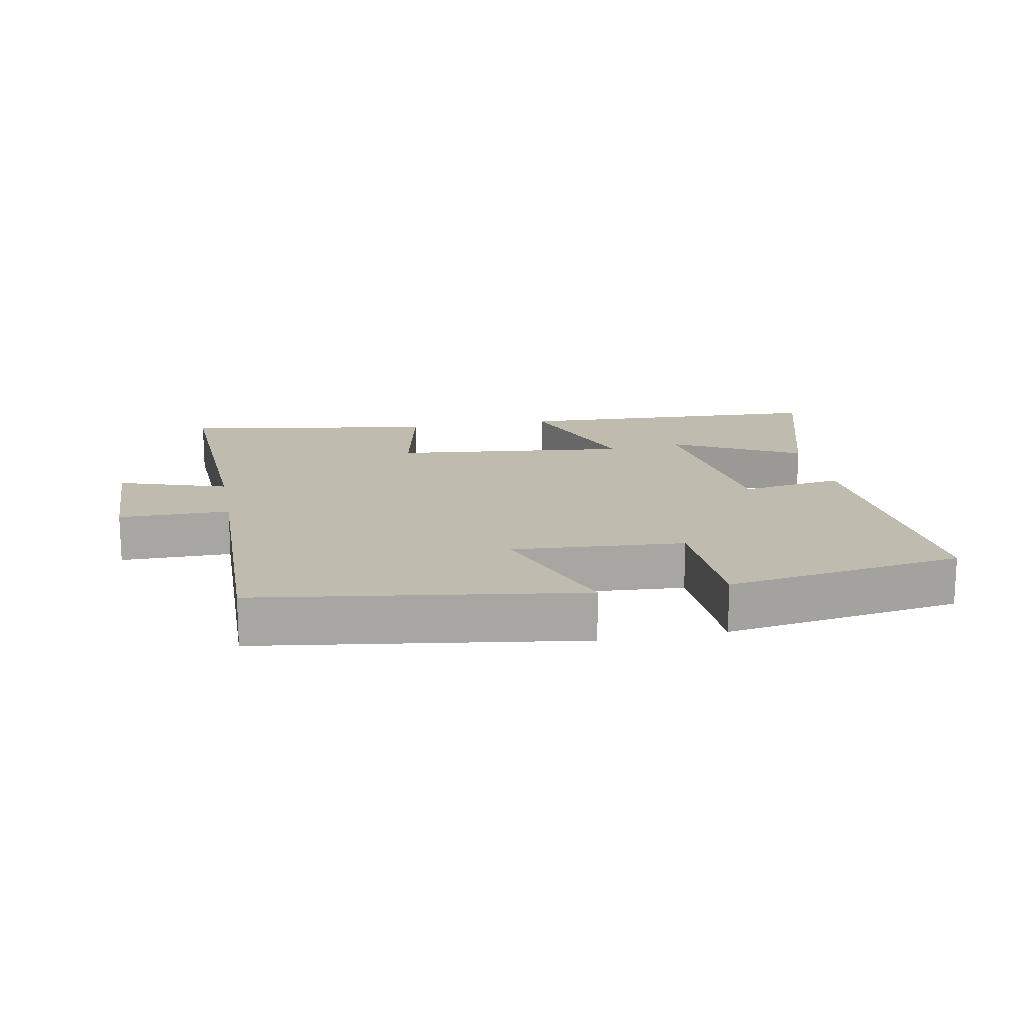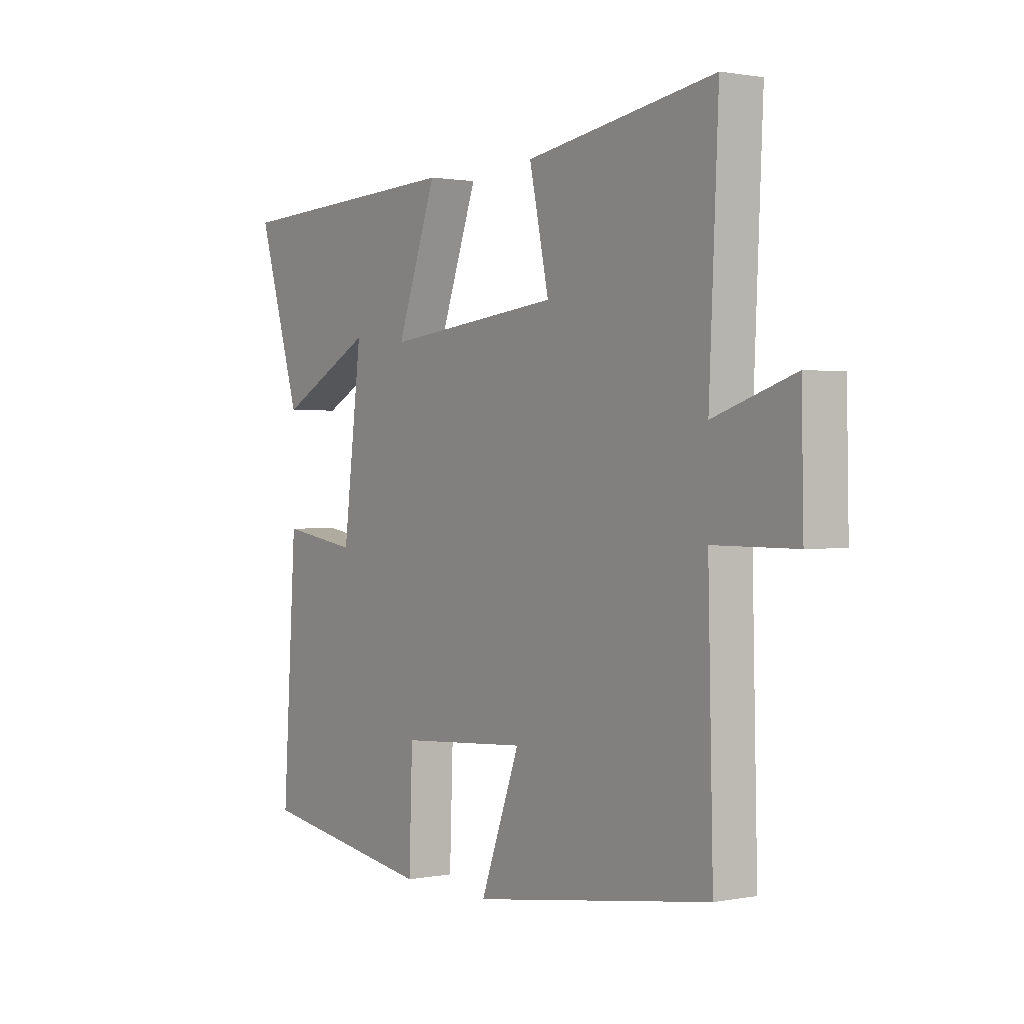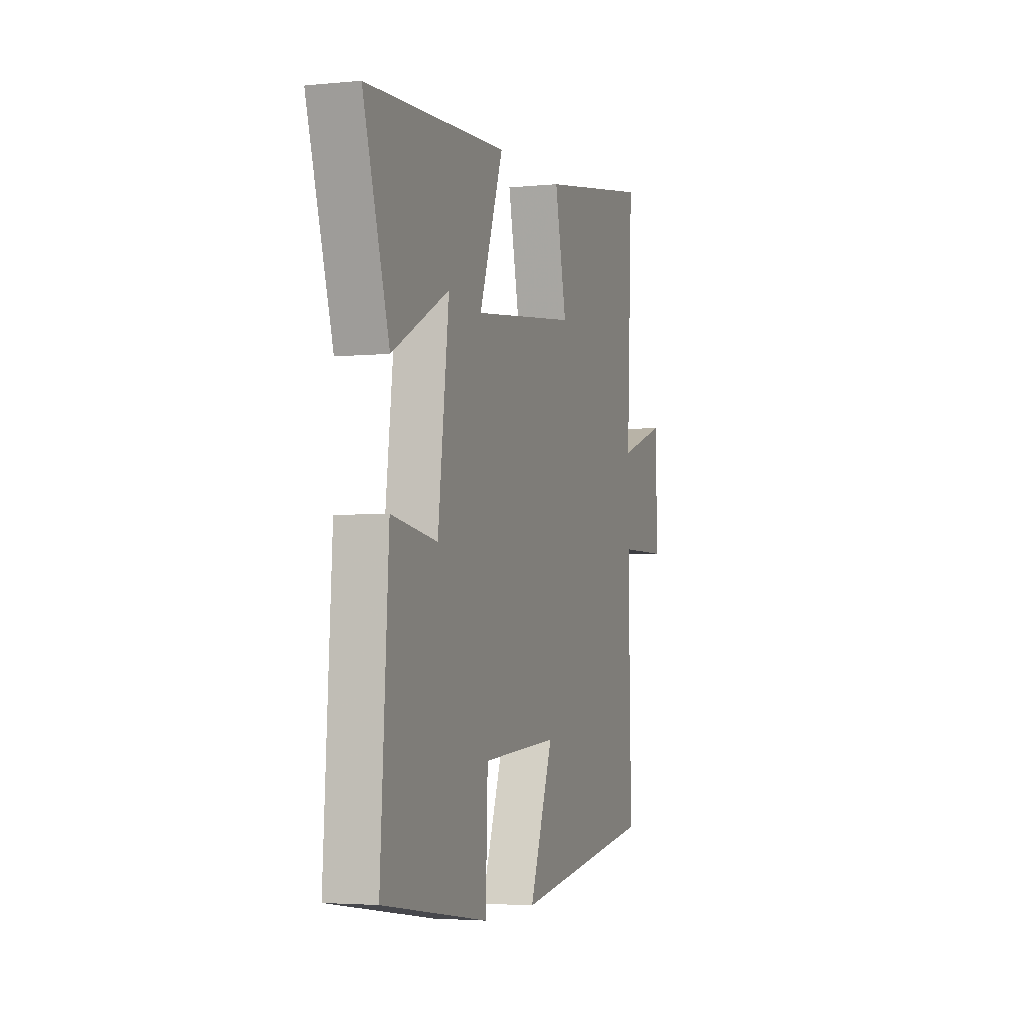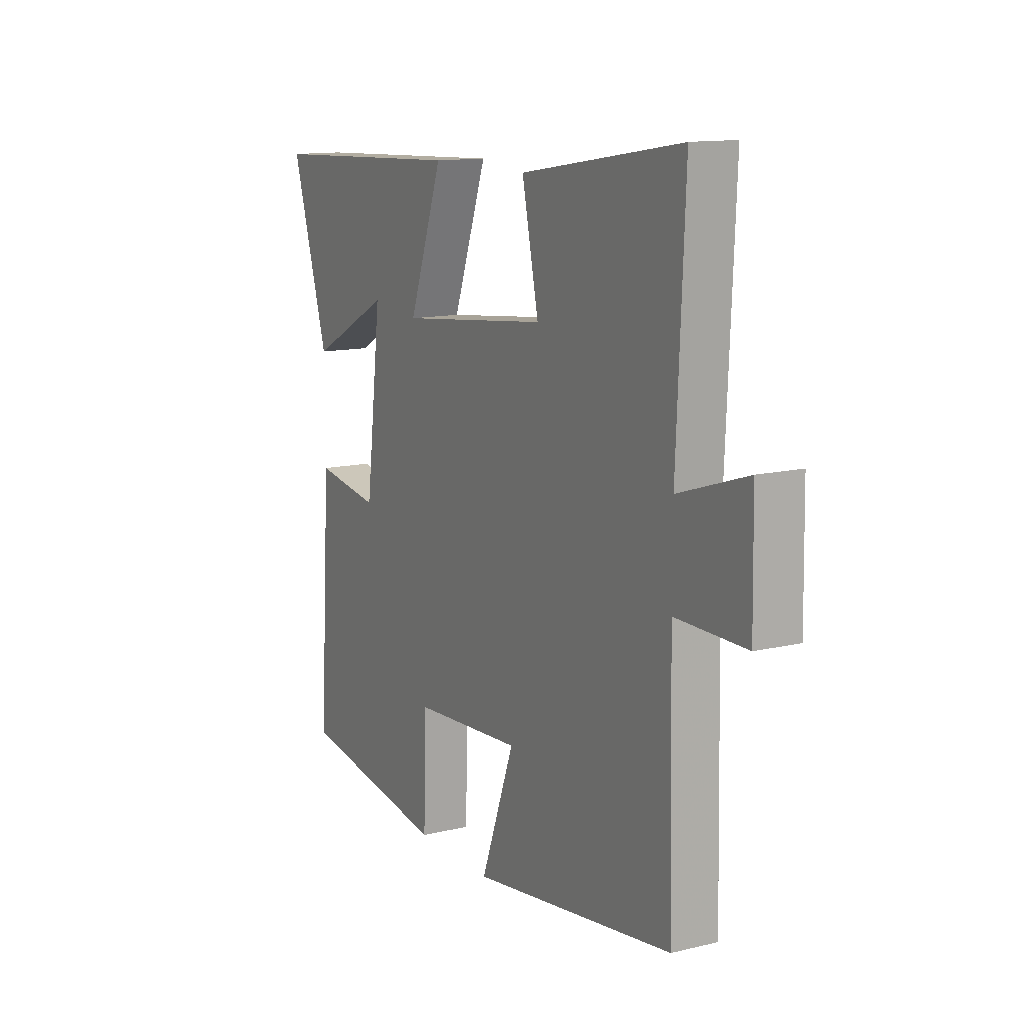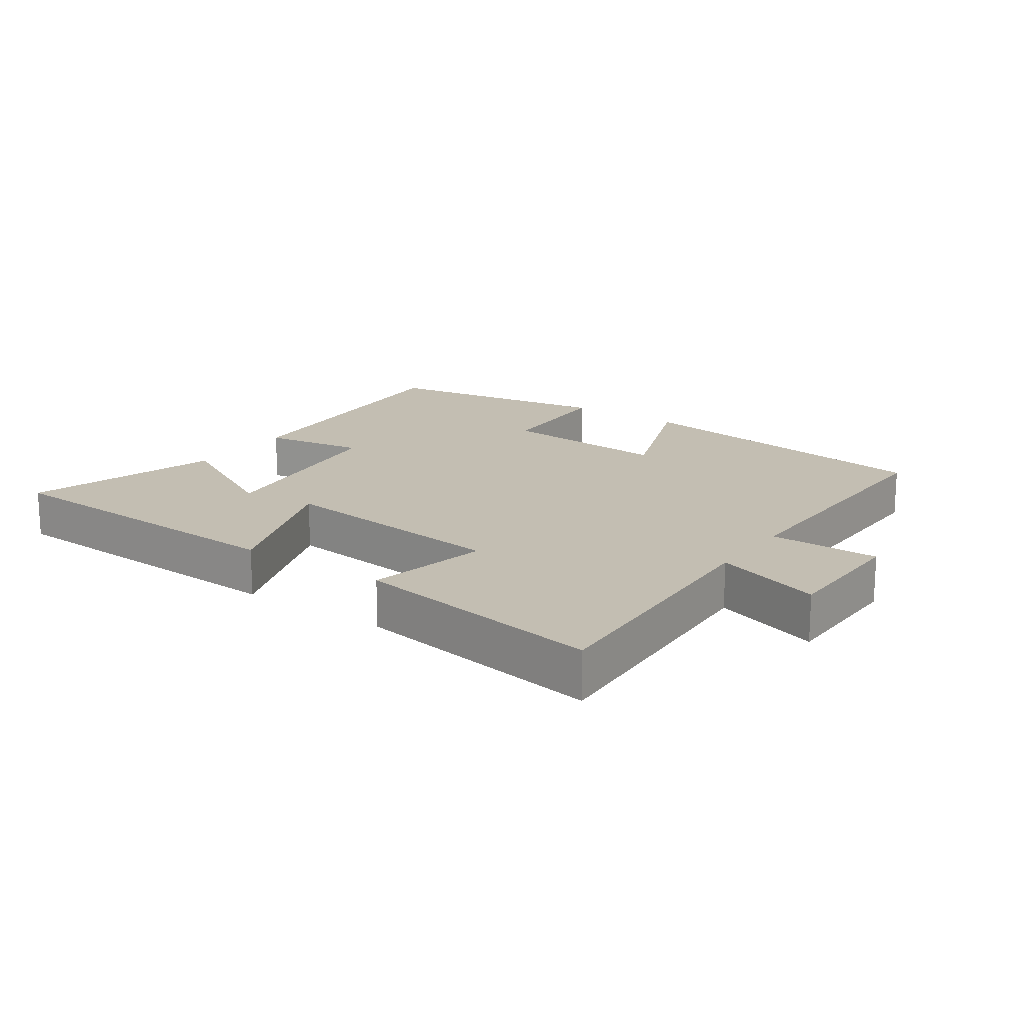
<metadata>
{"format":"obj","ext":"obj","renderer":"f3d","projection":"perspective","resolution":1024,"background":"white","views":[{"elev":16.2,"azim":169.2,"up":"+Y"},{"elev":1.1,"azim":55.0,"up":"+Z"},{"elev":-3.5,"azim":-71.3,"up":"+Z"},{"elev":12.9,"azim":61.2,"up":"+Z"},{"elev":17.3,"azim":34.8,"up":"+Y"}]}
</metadata>
<code>
v -0.528 0.07 -0.444
v -0.5 0.07 -0.003
v -0.343 0.07 -0.028
v -0.305 0.07 0.284
v -0.5 0.07 0.181
v -0.589 0.07 0.478
v -0.106 0.07 0.5
v -0.188 0.07 0.272
v 0.172 0.07 0.312
v 0.132 0.07 0.5
v 0.519 0.07 0.562
v 0.5 0.07 0.149
v 0.665 0.07 0.203
v 0.669 0.07 -0.001
v 0.5 0.07 -0.001
v 0.51 0.07 -0.429
v 0.021 0.07 -0.5
v 0.102 0.07 -0.281
v -0.16 0.07 -0.299
v -0.167 0.07 -0.5
v -0.528 0 -0.444
v -0.5 0 -0.003
v -0.343 0 -0.028
v -0.305 0 0.284
v -0.5 0 0.181
v -0.589 0 0.478
v -0.106 0 0.5
v -0.188 0 0.272
v 0.172 0 0.312
v 0.132 0 0.5
v 0.519 0 0.562
v 0.5 0 0.149
v 0.665 0 0.203
v 0.669 0 -0.001
v 0.5 0 -0.001
v 0.51 0 -0.429
v 0.021 0 -0.5
v 0.102 0 -0.281
v -0.16 0 -0.299
v -0.167 0 -0.5
f 19 20 1 2
f 18 19 2 3
f 15 16 17 18
f 15 18 3 4
f 12 13 14 15
f 12 15 4
f 9 10 11 12
f 8 9 12
f 8 12 4
f 7 8 4
f 4 5 6 7
f 22 21 40 39
f 23 22 39 38
f 38 37 36 35
f 24 23 38 35
f 35 34 33 32
f 24 35 32
f 32 31 30 29
f 32 29 28
f 24 32 28
f 24 28 27
f 27 26 25 24
f 1 21 22 2
f 2 22 23 3
f 3 23 24 4
f 4 24 25 5
f 5 25 26 6
f 6 26 27 7
f 7 27 28 8
f 8 28 29 9
f 9 29 30 10
f 10 30 31 11
f 11 31 32 12
f 12 32 33 13
f 13 33 34 14
f 14 34 35 15
f 15 35 36 16
f 16 36 37 17
f 17 37 38 18
f 18 38 39 19
f 19 39 40 20
f 20 40 21 1

</code>
